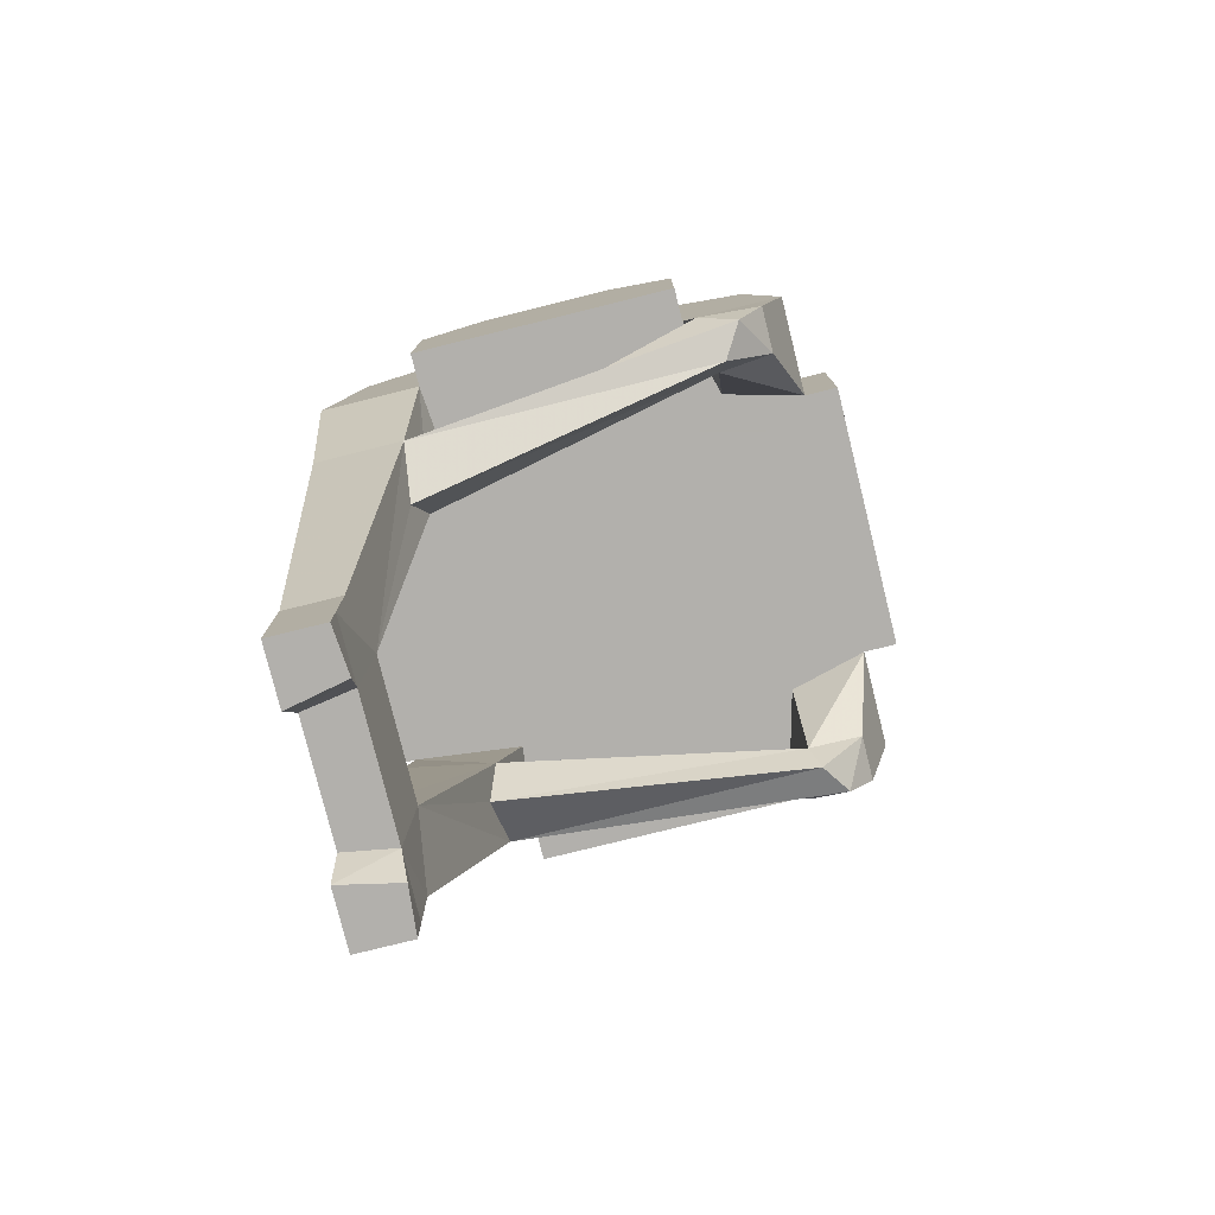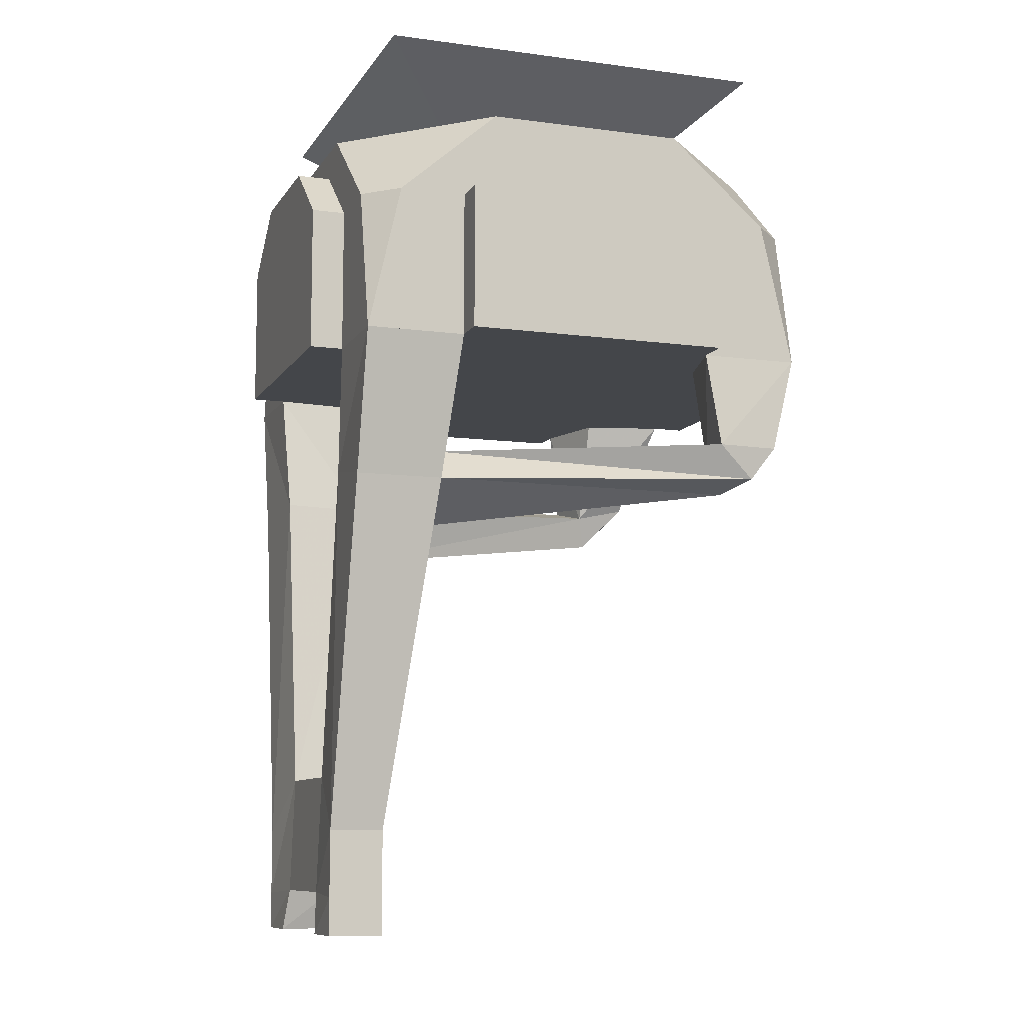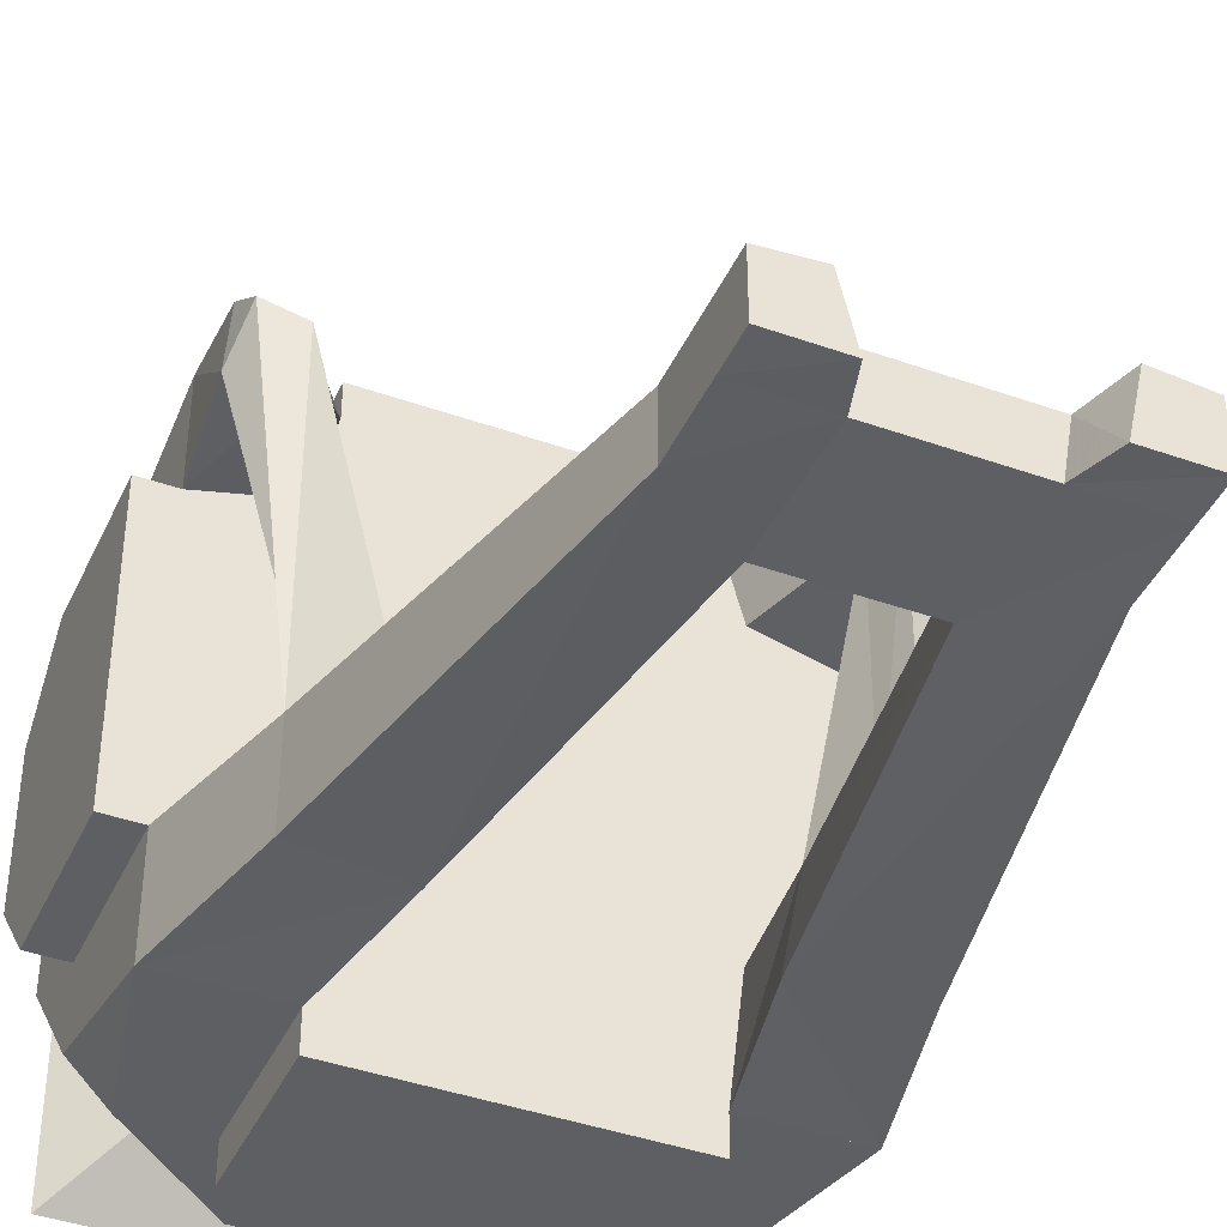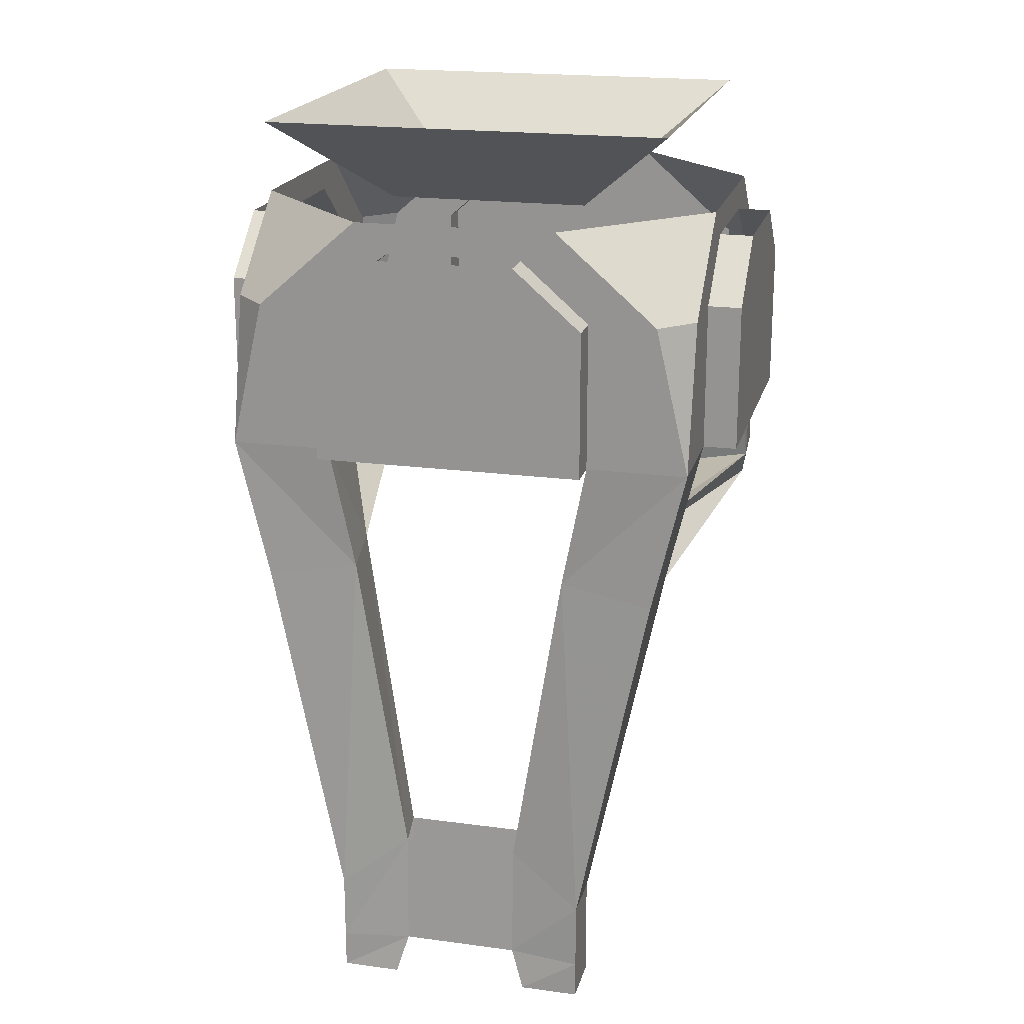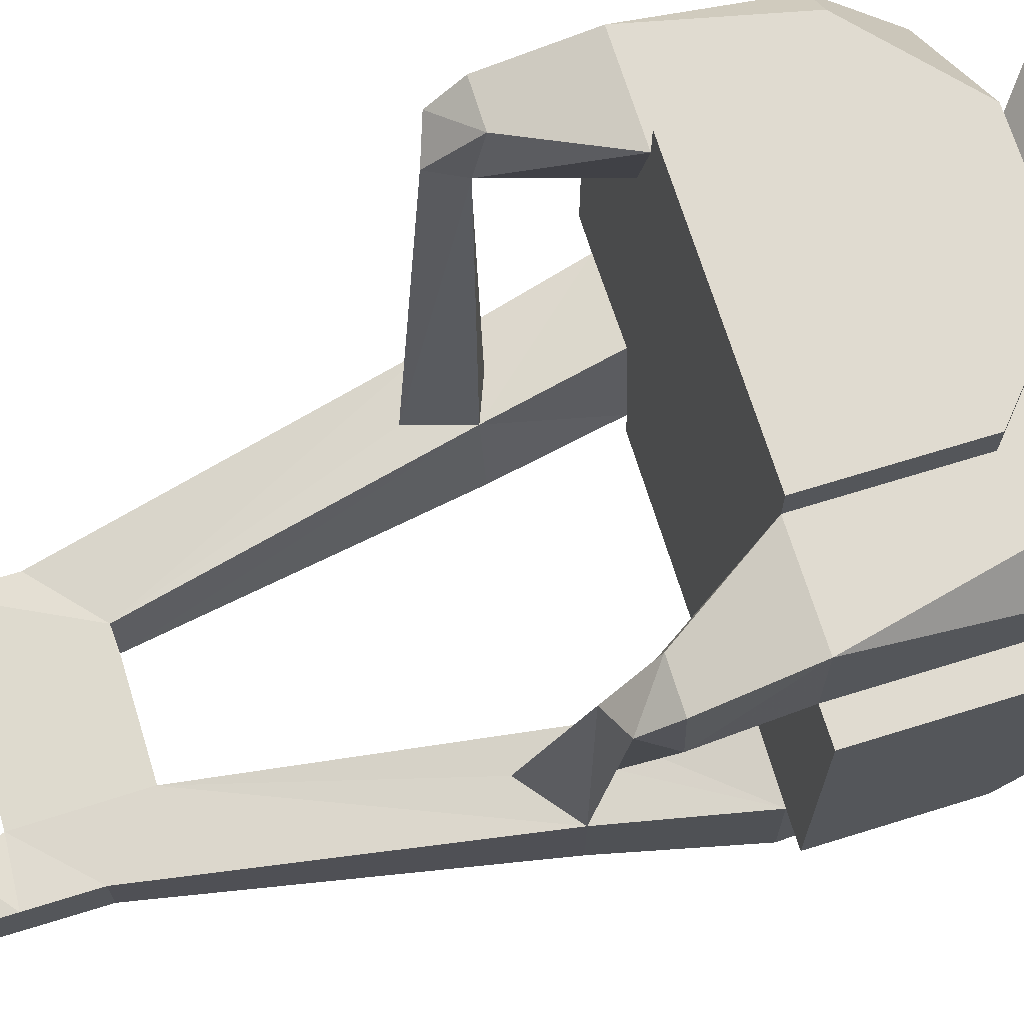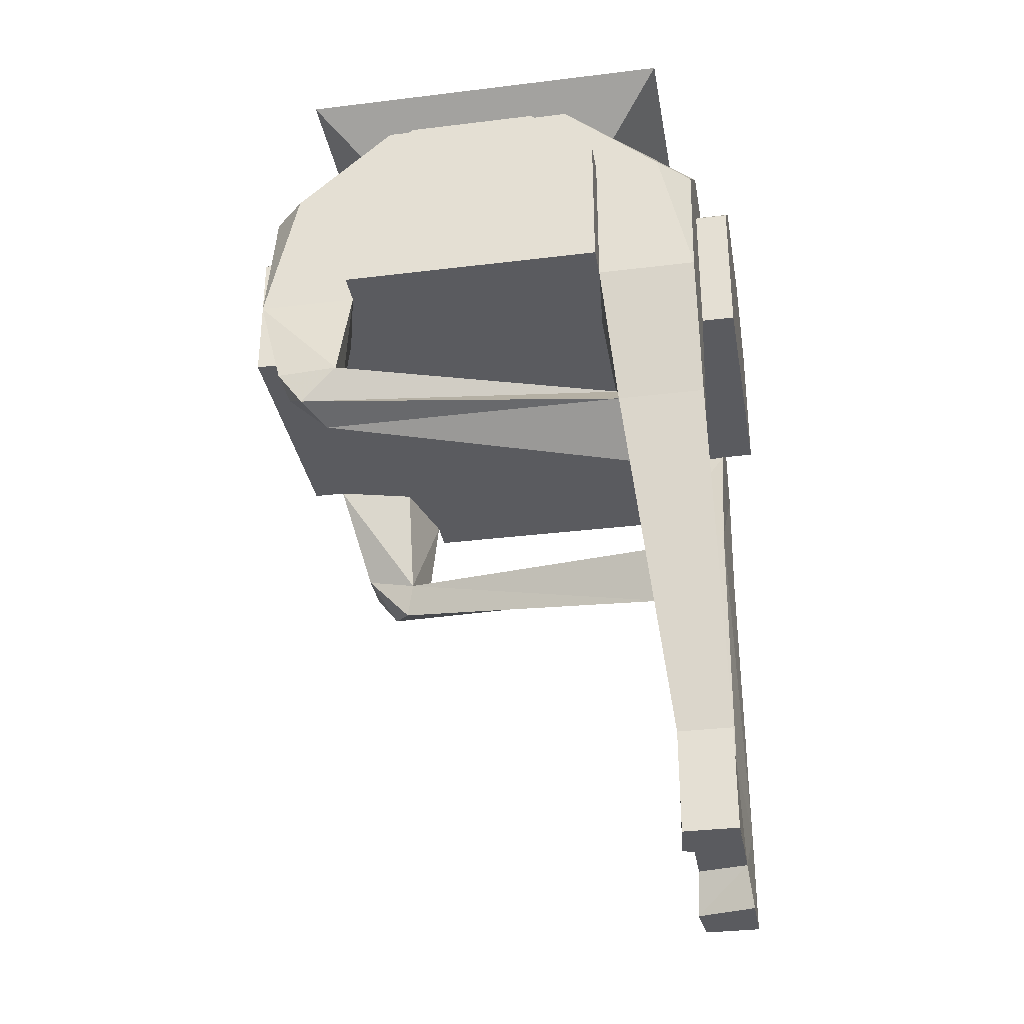
<metadata>
{"format":"obj","ext":"obj","renderer":"f3d","projection":"perspective","resolution":1024,"background":"white","views":[{"elev":-78.6,"azim":-76.1,"up":"+Y"},{"elev":-9.4,"azim":-109.4,"up":"+Y"},{"elev":-41.4,"azim":-23.3,"up":"+Z"},{"elev":19.8,"azim":-166.0,"up":"+Y"},{"elev":69.9,"azim":72.8,"up":"+Z"},{"elev":-32.9,"azim":99.7,"up":"+Y"}]}
</metadata>
<code>
v -0.375 0 -0.375
v 0.375 0 -0.375
v 0.1875 -0.1641 -0.1875
v -0.1875 -0.1641 -0.1875
v -0.375 0 0.375
v -0.1875 -0.1641 0.1875
v 0.375 0 0.375
v 0.1875 -0.1641 0.1875
v -0.375 -0.3281 -0.4375
v -0.4375 -0.3281 -0.375
v -0.4375 -0.1641 -0.1875
v -0.1875 -0.1641 -0.4375
v -0.125 -0.2188 -0.4375
v -0.25 -0.3281 -0.4375
v -0.4375 -0.6016 -0.4375
v -0.4375 -0.3281 -0.25
v -0.4375 -0.2188 -0.125
v -0.4375 -0.2188 0.125
v -0.4375 -0.1641 0.1875
v -0.4375 -0.3281 0.375
v -0.1875 -0.1641 0.4375
v -0.375 -0.3281 0.4375
v -0.125 -0.2188 0.4375
v 0.125 -0.2188 0.4375
v 0.1875 -0.1641 0.4375
v 0.375 -0.3281 0.4375
v 0.4375 -0.1641 0.1875
v 0.4375 -0.3281 0.375
v 0.4375 -0.2188 0.125
v 0.4375 -0.2188 -0.125
v 0.4375 -0.1641 -0.1875
v 0.4375 -0.3281 -0.375
v 0.1875 -0.1641 -0.4375
v 0.375 -0.3281 -0.4375
v 0.125 -0.2188 -0.4375
v -0.4375 -0.6016 0.4375
v -0.4375 -0.3281 0.25
v -0.4375 -0.6016 0.25
v -0.4531 -0.7812 0.2734
v -0.4453 -0.7812 0.3906
v -0.25 -0.6016 0.4375
v -0.25 -0.3281 0.4375
v -0.125 -0.2188 0.5
v -0.25 -0.3281 0.5
v 0 -0.5469 0.5
v 0.125 -0.2188 0.5
v 0.25 -0.3281 0.5
v 0.25 -0.3281 0.4375
v 0.4375 -0.6016 0.4375
v 0.4375 -0.3281 0.25
v 0.5 -0.2188 0.125
v 0.5 -0.3281 0.25
v 0.5 -0.5469 0
v 0.5 -0.2188 -0.125
v 0.5 -0.3281 -0.25
v 0.4375 -0.3281 -0.25
v 0.4375 -0.6016 -0.4375
v 0.25 -0.3281 -0.4375
v 0.125 -0.2188 -0.5
v 0.25 -0.3281 -0.5
v 0 -0.5469 -0.5
v -0.125 -0.2188 -0.5
v -0.25 -0.3281 -0.5
v -0.25 -0.6016 -0.5
v -0.25 -0.6016 -0.4375
v -0.2031 -0.8359 -0.4297
v -0.375 -0.8672 -0.4375
v -0.4375 -0.6016 -0.25
v -0.5 -0.3281 -0.25
v -0.5 -0.2188 -0.125
v 0.4375 -0.8438 0.3438
v 0.4531 -0.7812 0.2734
v 0.4453 -0.7812 0.3906
v 0.3594 -0.7812 0.3906
v 0.375 -0.8672 0.3047
v 0.375 -0.8672 -0.2734
v 0.3125 -0.8047 -0.2656
v 0.2344 -0.8359 -0.2656
v 0.3516 -0.8047 0.2891
v 0.4375 -0.6016 0.25
v 0.25 -0.6016 0.4375
v 0.2734 -0.9453 -0.2812
v 0.125 -1.422 -0.3359
v 0.2422 -1.523 -0.3438
v 0.375 -0.8672 -0.4375
v 0.4375 -0.6016 -0.25
v 0.2734 -0.6016 -0.2344
v 0.25 -0.6016 -0.4375
v 0.2031 -0.8359 -0.4297
v 0.1094 -1.422 -0.4297
v 0.2891 -0.6016 0.2891
v 0.5 -0.6016 -0.25
v 0.5 -0.6016 0.25
v 0 -0.6016 0
v 0.25 -0.6016 -0.5
v 0.2422 -1.523 -0.4453
v 0.2422 -1.648 -0.4453
v 0.1094 -1.641 -0.4375
v -0.1094 -1.641 -0.4375
v -0.1094 -1.422 -0.4297
v -0.2422 -1.523 -0.4453
v -0.2344 -0.8359 -0.2656
v -0.125 -1.422 -0.3359
v -0.2734 -0.9453 -0.2812
v -0.375 -0.8672 -0.2734
v -0.2422 -1.523 -0.3438
v -0.2422 -1.648 -0.3438
v -0.125 -1.641 -0.3438
v 0.125 -1.641 -0.3438
v 0.2422 -1.648 -0.3438
v 0.2422 -1.719 -0.3438
v 0.2422 -1.719 -0.4453
v 0.1328 -1.719 -0.4453
v -0.1562 -1.719 -0.3359
v -0.1328 -1.719 -0.4453
v -0.2422 -1.648 -0.4453
v -0.4375 -0.8438 0.3438
v -0.3594 -0.7812 0.3906
v -0.3516 -0.8047 0.2891
v -0.2891 -0.6016 0.2891
v -0.3125 -0.8047 -0.2656
v -0.375 -0.8672 0.3047
v -0.2734 -0.6016 -0.2344
v -0.2422 -1.719 -0.4453
v 0.1562 -1.719 -0.3359
v -0.2422 -1.719 -0.3438
v 0.25 -0.6016 0.5
v -0.25 -0.6016 0.5
v -0.5 -0.6016 -0.25
v -0.5 -0.5469 0
v -0.5 -0.2188 0.125
v -0.5 -0.3281 0.25
v -0.5 -0.6016 0.25
f 1 2 3
f 1 3 4
f 1 4 5
f 5 4 6
f 5 6 7
f 7 6 8
f 7 8 2
f 2 8 3
f 9 15 10
f 36 22 20
f 26 49 28
f 32 57 34
f 9 10 11
f 9 11 12
f 19 20 21
f 21 20 22
f 25 26 27
f 27 26 28
f 31 32 33
f 33 32 34
f 9 12 13
f 9 13 14
f 9 14 15
f 10 15 16
f 10 16 17
f 10 17 11
f 11 17 18
f 11 18 19
f 19 18 20
f 21 22 23
f 21 23 24
f 21 24 25
f 25 24 26
f 27 28 29
f 27 29 30
f 27 30 31
f 31 30 32
f 33 34 35
f 33 35 13
f 33 13 12
f 36 20 37
f 36 37 38
f 36 38 39
f 36 39 40
f 36 40 41
f 36 41 42
f 36 42 22
f 22 42 23
f 24 48 26
f 26 48 49
f 28 49 50
f 28 50 29
f 30 56 32
f 32 56 57
f 34 57 58
f 34 58 35
f 14 65 15
f 15 65 66
f 15 66 67
f 15 67 68
f 15 68 16
f 71 72 73
f 71 73 74
f 71 74 75
f 71 75 76
f 71 76 77
f 71 77 72
f 72 77 78
f 72 78 79
f 72 79 80
f 72 80 49
f 72 49 73
f 73 49 81
f 73 81 74
f 74 81 79
f 74 79 75
f 75 79 82
f 75 82 76
f 76 82 83
f 76 83 84
f 76 84 85
f 76 85 86
f 76 86 77
f 77 86 78
f 78 86 87
f 78 87 88
f 78 88 89
f 78 89 90
f 78 90 83
f 78 83 82
f 78 82 79
f 79 91 80
f 91 79 81
f 85 57 86
f 86 57 56
f 57 88 58
f 84 96 85
f 85 96 89
f 85 89 57
f 57 89 88
f 96 90 89
f 100 101 66
f 100 66 102
f 100 102 103
f 103 102 104
f 103 104 105
f 103 105 106
f 101 106 67
f 101 67 66
f 40 39 117
f 40 117 118
f 40 118 41
f 41 118 119
f 41 119 120
f 120 119 38
f 38 119 39
f 39 119 102
f 39 102 121
f 39 121 117
f 117 121 105
f 117 105 122
f 117 122 118
f 118 122 119
f 119 122 104
f 119 104 102
f 105 104 122
f 65 123 102
f 65 102 66
f 67 105 68
f 68 105 121
f 68 121 102
f 68 102 123
f 106 105 67
f 49 48 81
f 49 80 50
f 18 37 20
f 23 42 43
f 43 42 44
f 46 47 24
f 24 47 48
f 29 50 51
f 51 50 52
f 54 55 30
f 30 55 56
f 35 58 59
f 59 58 60
f 62 63 13
f 13 63 14
f 14 63 64
f 14 64 65
f 16 68 69
f 16 69 70
f 16 70 17
f 86 56 92
f 86 92 93
f 86 93 80
f 58 88 60
f 60 88 95
f 90 96 97
f 90 97 98
f 100 99 101
f 103 106 107
f 103 107 108
f 83 109 84
f 84 109 110
f 84 110 96
f 96 110 97
f 97 110 111
f 97 111 112
f 97 112 98
f 98 112 113
f 98 113 109
f 99 108 114
f 99 114 115
f 99 115 116
f 99 116 101
f 101 116 106
f 115 124 116
f 116 124 107
f 116 107 106
f 113 125 109
f 109 125 110
f 110 125 111
f 124 126 107
f 107 126 108
f 108 126 114
f 50 80 52
f 52 80 93
f 55 92 56
f 88 65 95
f 95 65 64
f 81 127 128
f 81 128 41
f 41 128 44
f 41 44 42
f 69 68 129
f 131 132 18
f 18 132 37
f 37 132 133
f 37 133 38
f 38 133 129
f 38 129 68
f 48 47 127
f 48 127 81
f 43 44 45
f 43 45 46
f 46 45 47
f 51 52 53
f 51 53 54
f 54 53 55
f 59 60 61
f 59 61 62
f 62 61 63
f 60 95 61
f 61 95 64
f 61 64 63
f 52 93 53
f 53 93 92
f 53 92 55
f 69 129 130
f 69 130 70
f 70 130 131
f 131 130 132
f 133 132 130
f 133 130 129
f 45 44 128
f 45 128 127
f 45 127 47
f 86 80 94
f 86 94 57
f 57 94 88
f 49 81 94
f 49 94 80
f 94 81 41
f 94 41 36
f 94 36 38
f 94 38 68
f 94 68 15
f 94 15 65
f 94 65 88
f 90 98 99
f 90 99 100
f 103 108 109
f 103 109 83
f 98 109 108
f 98 108 99
f 114 124 115
f 113 112 125
f 111 125 112
f 114 126 124

</code>
